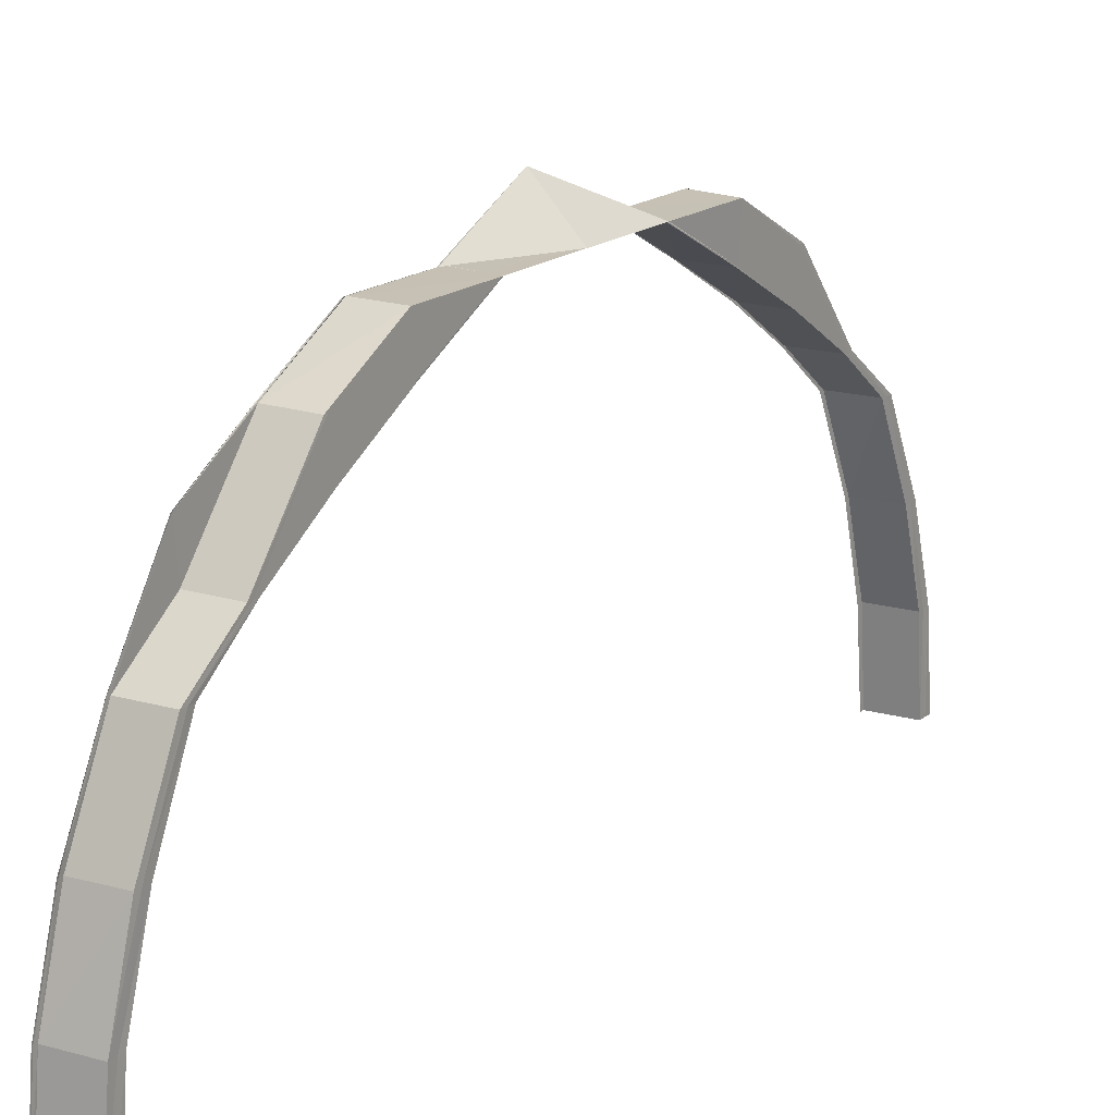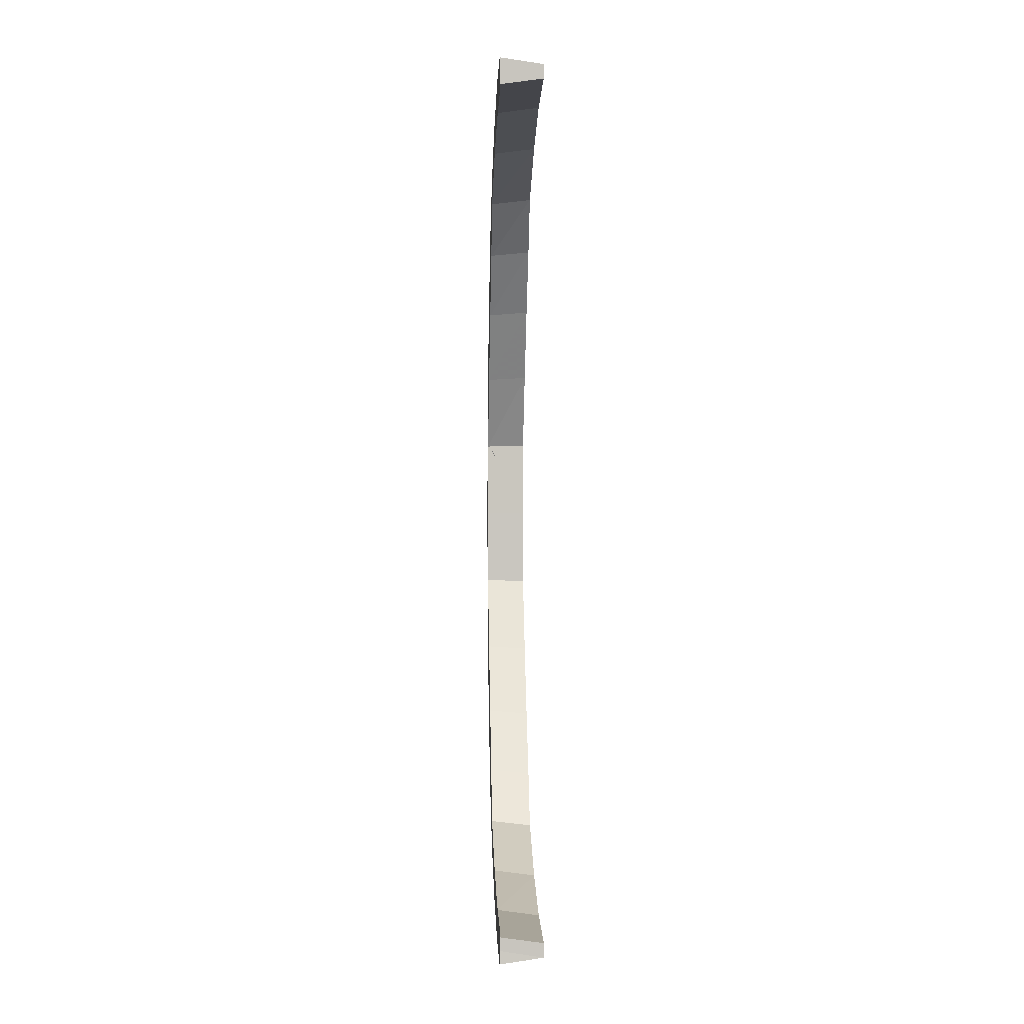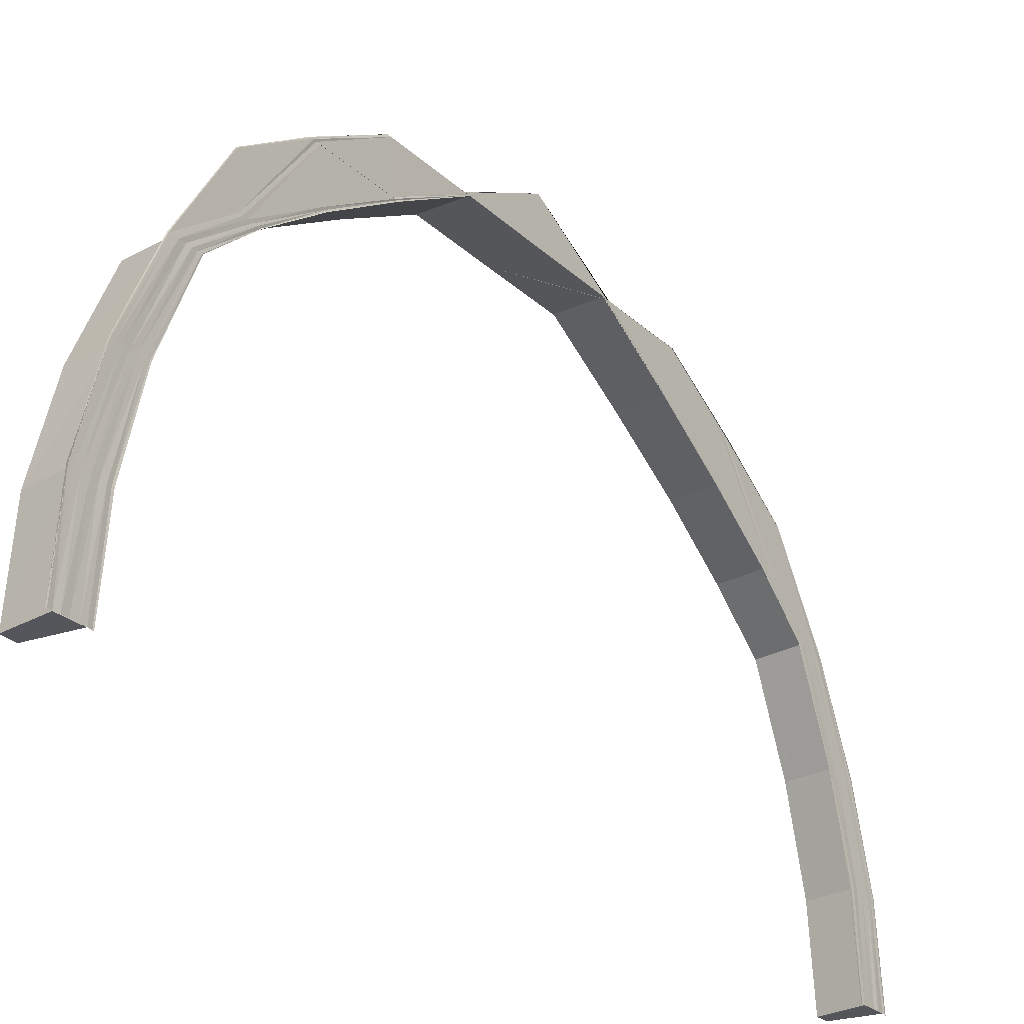
<metadata>
{"format":"obj","ext":"obj","renderer":"f3d","projection":"perspective","resolution":1024,"background":"white","views":[{"elev":18.6,"azim":35.3,"up":"+Y"},{"elev":-0.5,"azim":-2.4,"up":"+Z"},{"elev":-25.6,"azim":-145.4,"up":"+Y"}]}
</metadata>
<code>
o 20432
v 2227 1861 14.13
v 2227 1861 14.14
v 2227 1861 14.13
v 2227 1861 14.14
v 2227 1861 14.13
v 2227 1861 14.14
v 2227 1861 14.13
v 2227 1861 14.14
v 2227 1861 14.14
v 2227 1861 14.14
v 2227 1861 14.14
v 2227 1861 14.14
v 2227 1861 14.14
v 2227 1861 14.14
v 2227 1861 14.14
v 2227 1861 14.14
v 2227 1861 14.15
v 2227 1861 14.14
v 2227 1861 14.14
v 2227 1861 14.14
v 2227 1861 14.14
v 2227 1861 14.15
v 2227 1861 14.15
v 2227 1861 14.14
v 2227 1861 14.16
v 2227 1861 14.15
v 2227 1861 14.15
v 2227 1861 14.15
v 2227 1861 14.15
v 2227 1861 14.16
v 2227 1861 14.16
v 2227 1861 14.15
v 2227 1861 14.18
v 2227 1861 14.17
v 2227 1861 14.16
v 2227 1861 14.16
v 2227 1861 14.16
v 2227 1861 14.18
v 2227 1861 14.18
v 2227 1861 14.16
v 2227 1861 14.2
v 2227 1861 14.18
v 2227 1861 14.18
v 2227 1861 14.18
v 2227 1861 14.18
v 2227 1861 14.2
v 2227 1861 14.2
v 2227 1861 14.18
v 2227 1861 14.18
v 2227 1861 14.17
v 2227 1861 14.17
v 2227 1861 14.17
v 2227 1861 14.16
v 2227 1861 14.18
v 2227 1861 14.18
v 2227 1861 14.18
v 2227 1861 14.17
v 2227 1861 14.17
v 2227 1861 14.17
v 2227 1861 14.17
v 2227 1861 14.18
v 2227 1861 14.18
v 2227 1861 14.2
v 2227 1861 14.2
v 2227 1861 14.2
v 2227 1861 14.18
v 2227 1861 14.18
v 2227 1861 14.18
v 2227 1861 14.18
v 2227 1861 14.2
v 2227 1861 14.2
v 2227 1861 14.22
v 2227 1861 14.22
v 2227 1861 14.22
v 2227 1861 14.22
v 2227 1861 14.22
v 2227 1861 14.2
v 2227 1861 14.2
v 2227 1861 14.2
v 2227 1861 14.2
v 2227 1861 14.24
v 2227 1861 14.22
v 2227 1861 14.24
v 2227 1861 14.26
v 2227 1861 14.22
v 2227 1861 14.22
v 2227 1861 14.24
v 2227 1861 14.24
v 2227 1861 14.26
v 2227 1861 14.26
v 2227 1861 14.26
v 2227 1861 14.26
v 2227 1861 14.28
v 2227 1861 14.24
v 2227 1861 14.22
v 2227 1861 14.26
v 2227 1861 14.29
v 2227 1861 14.27
v 2227 1861 14.31
v 2227 1861 14.29
v 2227 1861 14.32
v 2227 1861 14.31
v 2227 1861 14.33
v 2227 1861 14.32
v 2227 1861 14.33
v 2227 1861 14.33
v 2227 1861 14.34
v 2227 1861 14.33
v 2227 1861 14.33
v 2227 1861 14.33
v 2227 1861 14.33
v 2227 1861 14.33
v 2227 1861 14.33
v 2227 1861 14.33
v 2227 1861 14.33
v 2227 1861 14.33
v 2227 1861 14.33
v 2227 1861 14.33
v 2227 1861 14.33
v 2227 1861 14.33
v 2227 1861 14.33
v 2227 1861 14.33
v 2227 1861 14.33
v 2227 1861 14.33
v 2227 1861 14.33
v 2227 1861 14.33
v 2227 1861 14.32
v 2227 1861 14.33
v 2227 1861 14.33
v 2227 1861 14.33
v 2227 1861 14.32
v 2227 1861 14.32
v 2227 1861 14.32
v 2227 1861 14.32
v 2227 1861 14.32
v 2227 1861 14.31
v 2227 1861 14.32
v 2227 1861 14.32
v 2227 1861 14.32
v 2227 1861 14.31
v 2227 1861 14.31
v 2227 1861 14.31
v 2227 1861 14.31
v 2227 1861 14.31
v 2227 1861 14.29
v 2227 1861 14.31
v 2227 1861 14.31
v 2227 1861 14.31
v 2227 1861 14.29
v 2227 1861 14.29
v 2227 1861 14.29
v 2227 1861 14.29
v 2227 1861 14.29
v 2227 1861 14.27
v 2227 1861 14.28
v 2227 1861 14.26
v 2227 1861 14.29
v 2227 1861 14.29
v 2227 1861 14.27
v 2227 1861 14.27
v 2227 1861 14.29
v 2227 1861 14.27
v 2227 1861 14.27
v 2227 1861 14.26
v 2227 1861 14.27
v 2227 1861 14.27
v 2227 1861 14.27
v 2227 1861 14.26
v 2227 1861 14.26
v 2227 1861 14.26
v 2227 1861 14.13
v 2227 1861 14.14
v 2227 1861 14.13
v 2227 1861 14.13
v 2227 1861 14.14
v 2227 1861 14.13
v 2227 1861 14.14
v 2227 1861 14.13
v 2227 1861 14.14
v 2227 1861 14.14
v 2227 1861 14.14
v 2227 1861 14.14
v 2227 1861 14.14
v 2227 1861 14.14
v 2227 1861 14.14
v 2227 1861 14.14
v 2227 1861 14.14
v 2227 1861 14.14
v 2227 1861 14.13
v 2227 1861 14.14
v 2227 1861 14.14
v 2227 1861 14.15
v 2227 1861 14.13
v 2227 1861 14.14
v 2227 1861 14.14
v 2227 1861 14.14
v 2227 1861 14.14
v 2227 1861 14.14
v 2227 1861 14.14
v 2227 1861 14.14
v 2227 1861 14.14
v 2227 1861 14.14
v 2227 1861 14.15
v 2227 1861 14.14
v 2227 1861 14.14
v 2227 1861 14.16
v 2227 1861 14.15
v 2227 1861 14.17
v 2227 1861 14.16
v 2227 1861 14.18
v 2227 1861 14.17
v 2227 1861 14.2
v 2227 1861 14.18
v 2227 1861 14.22
v 2227 1861 14.2
v 2227 1861 14.14
v 2227 1861 14.14
v 2227 1861 14.14
v 2227 1861 14.14
v 2227 1861 14.14
v 2227 1861 14.14
v 2227 1861 14.14
v 2227 1861 14.14
v 2227 1861 14.14
v 2227 1861 14.15
v 2227 1861 14.15
v 2227 1861 14.15
v 2227 1861 14.14
v 2227 1861 14.14
v 2227 1861 14.14
v 2227 1861 14.14
v 2227 1861 14.15
v 2227 1861 14.15
v 2227 1861 14.16
v 2227 1861 14.17
v 2227 1861 14.17
v 2227 1861 14.16
v 2227 1861 14.16
v 2227 1861 14.17
v 2227 1861 14.16
v 2227 1861 14.16
v 2227 1861 14.15
v 2227 1861 14.16
v 2227 1861 14.16
v 2227 1861 14.16
v 2227 1861 14.15
v 2227 1861 14.15
v 2227 1861 14.15
v 2227 1861 14.15
v 2227 1861 14.17
v 2227 1861 14.16
v 2227 1861 14.15
v 2227 1861 14.17
v 2227 1861 14.18
v 2227 1861 14.15
v 2227 1861 14.2
v 2227 1861 14.18
v 2227 1861 14.22
v 2227 1861 14.2
v 2227 1861 14.2
v 2227 1861 14.2
v 2227 1861 14.22
v 2227 1861 14.22
v 2227 1861 14.2
v 2227 1861 14.22
v 2227 1861 14.22
v 2227 1861 14.2
v 2227 1861 14.18
v 2227 1861 14.18
v 2227 1861 14.17
v 2227 1861 14.16
v 2227 1861 14.15
v 2227 1861 14.15
v 2227 1861 14.14
v 2227 1861 14.14
v 2227 1861 14.14
v 2227 1861 14.14
v 2227 1861 14.14
v 2227 1861 14.14
v 2227 1861 14.15
v 2227 1861 14.17
v 2227 1861 14.14
v 2227 1861 14.15
v 2227 1861 14.15
v 2227 1861 14.15
v 2227 1861 14.15
v 2227 1861 14.14
v 2227 1861 14.14
v 2227 1861 14.14
v 2227 1861 14.14
v 2227 1861 14.16
v 2227 1861 14.16
v 2227 1861 14.16
v 2227 1861 14.15
v 2227 1861 14.15
v 2227 1861 14.15
v 2227 1861 14.15
v 2227 1861 14.16
v 2227 1861 14.18
v 2227 1861 14.18
v 2227 1861 14.18
v 2227 1861 14.16
v 2227 1861 14.16
v 2227 1861 14.16
v 2227 1861 14.16
v 2227 1861 14.18
v 2227 1861 14.18
v 2227 1861 14.2
v 2227 1861 14.2
v 2227 1861 14.2
v 2227 1861 14.22
v 2227 1861 14.22
v 2227 1861 14.18
v 2227 1861 14.2
v 2227 1861 14.2
v 2227 1861 14.2
v 2227 1861 14.2
v 2227 1861 14.18
v 2227 1861 14.18
v 2227 1861 14.18
v 2227 1861 14.18
v 2227 1861 14.17
v 2227 1861 14.18
v 2227 1861 14.15
v 2227 1861 14.17
v 2227 1861 14.16
v 2227 1861 14.15
v 2227 1861 14.17
v 2227 1861 14.18
v 2227 1861 14.16
v 2227 1861 14.15
v 2227 1861 14.15
v 2227 1861 14.15
v 2227 1861 14.15
v 2227 1861 14.16
v 2227 1861 14.14
v 2227 1861 14.14
v 2227 1861 14.14
v 2227 1861 14.15
v 2227 1861 14.16
v 2227 1861 14.15
v 2227 1861 14.15
v 2227 1861 14.14
v 2227 1861 14.14
v 2227 1861 14.14
v 2227 1861 14.14
v 2227 1861 14.14
v 2227 1861 14.14
v 2227 1861 14.14
v 2227 1861 14.14
v 2227 1861 14.14
v 2227 1861 14.14
v 2227 1861 14.14
v 2227 1861 14.14
v 2227 1861 14.14
v 2227 1861 14.14
v 2227 1861 14.14
v 2227 1861 14.14
v 2227 1861 14.15
v 2227 1861 14.16
v 2227 1861 14.16
v 2227 1861 14.16
v 2227 1861 14.17
v 2227 1861 14.17
v 2227 1861 14.16
v 2227 1861 14.17
v 2227 1861 14.17
v 2227 1861 14.17
v 2227 1861 14.18
v 2227 1861 14.18
v 2227 1861 14.17
v 2227 1861 14.2
v 2227 1861 14.18
v 2227 1861 14.18
v 2227 1861 14.18
v 2227 1861 14.2
v 2227 1861 14.2
v 2227 1861 14.18
v 2227 1861 14.22
v 2227 1861 14.2
v 2227 1861 14.2
v 2227 1861 14.2
v 2227 1861 14.22
v 2227 1861 14.22
v 2227 1861 14.2
v 2227 1861 14.22
v 2227 1861 14.24
v 2227 1861 14.22
v 2227 1861 14.22
v 2227 1861 14.22
v 2227 1861 14.22
v 2227 1861 14.22
v 2227 1861 14.26
v 2227 1861 14.26
v 2227 1861 14.24
v 2227 1861 14.26
v 2227 1861 14.26
v 2227 1861 14.26
v 2227 1861 14.26
v 2227 1861 14.28
v 2227 1861 14.28
v 2227 1861 14.28
v 2227 1861 14.3
v 2227 1861 14.28
v 2227 1861 14.28
v 2227 1861 14.28
v 2227 1861 14.3
v 2227 1861 14.3
v 2227 1861 14.28
v 2227 1861 14.31
v 2227 1861 14.29
v 2227 1861 14.3
v 2227 1861 14.3
v 2227 1861 14.3
v 2227 1861 14.31
v 2227 1861 14.31
v 2227 1861 14.3
v 2227 1861 14.32
v 2227 1861 14.31
v 2227 1861 14.31
v 2227 1861 14.31
v 2227 1861 14.31
v 2227 1861 14.32
v 2227 1861 14.32
v 2227 1861 14.31
v 2227 1861 14.33
v 2227 1861 14.32
v 2227 1861 14.32
v 2227 1861 14.32
v 2227 1861 14.32
v 2227 1861 14.33
v 2227 1861 14.33
v 2227 1861 14.32
v 2227 1861 14.34
v 2227 1861 14.33
v 2227 1861 14.33
v 2227 1861 14.33
v 2227 1861 14.33
v 2227 1861 14.34
v 2227 1861 14.34
v 2227 1861 14.33
v 2227 1861 14.34
v 2227 1861 14.34
v 2227 1861 14.34
v 2227 1861 14.34
v 2227 1861 14.34
v 2227 1861 14.33
v 2227 1861 14.33
v 2227 1861 14.32
v 2227 1861 14.32
v 2227 1861 14.31
v 2227 1861 14.31
v 2227 1861 14.29
v 2227 1861 14.3
v 2227 1861 14.28
v 2227 1861 14.34
v 2227 1861 14.34
v 2227 1861 14.34
v 2227 1861 14.34
v 2227 1861 14.34
v 2227 1861 14.34
v 2227 1861 14.34
v 2227 1861 14.34
v 2227 1861 14.34
v 2227 1861 14.34
v 2227 1861 14.33
v 2227 1861 14.34
v 2227 1861 14.34
v 2227 1861 14.33
v 2227 1861 14.33
v 2227 1861 14.34
v 2227 1861 14.33
v 2227 1861 14.33
v 2227 1861 14.33
v 2227 1861 14.33
v 2227 1861 14.33
v 2227 1861 14.33
v 2227 1861 14.33
v 2227 1861 14.32
v 2227 1861 14.33
v 2227 1861 14.32
v 2227 1861 14.31
v 2227 1861 14.32
v 2227 1861 14.31
v 2227 1861 14.29
v 2227 1861 14.31
v 2227 1861 14.29
v 2227 1861 14.28
v 2227 1861 14.29
v 2227 1861 14.28
v 2227 1861 14.26
v 2227 1861 14.28
v 2227 1861 14.26
v 2227 1861 14.26
v 2227 1861 14.27
v 2227 1861 14.26
v 2227 1861 14.26
v 2227 1861 14.27
v 2227 1861 14.27
v 2227 1861 14.26
v 2227 1861 14.26
v 2227 1861 14.26
v 2227 1861 14.28
v 2227 1861 14.29
v 2227 1861 14.26
v 2227 1861 14.27
v 2227 1861 14.27
v 2227 1861 14.27
v 2227 1861 14.29
v 2227 1861 14.29
v 2227 1861 14.27
v 2227 1861 14.28
v 2227 1861 14.28
v 2227 1861 14.29
v 2227 1861 14.31
v 2227 1861 14.29
v 2227 1861 14.29
v 2227 1861 14.29
v 2227 1861 14.31
v 2227 1861 14.31
v 2227 1861 14.29
v 2227 1861 14.29
v 2227 1861 14.31
v 2227 1861 14.32
v 2227 1861 14.31
v 2227 1861 14.31
v 2227 1861 14.31
v 2227 1861 14.32
v 2227 1861 14.32
v 2227 1861 14.31
v 2227 1861 14.31
v 2227 1861 14.29
v 2227 1861 14.32
v 2227 1861 14.33
v 2227 1861 14.32
v 2227 1861 14.32
v 2227 1861 14.32
v 2227 1861 14.33
v 2227 1861 14.33
v 2227 1861 14.32
v 2227 1861 14.32
v 2227 1861 14.31
v 2227 1861 14.3
v 2227 1861 14.28
v 2227 1861 14.31
v 2227 1861 14.3
v 2227 1861 14.3
v 2227 1861 14.3
v 2227 1861 14.28
v 2227 1861 14.31
v 2227 1861 14.31
v 2227 1861 14.28
v 2227 1861 14.28
v 2227 1861 14.28
v 2227 1861 14.31
v 2227 1861 14.3
v 2227 1861 14.3
v 2227 1861 14.3
v 2227 1861 14.3
v 2227 1861 14.32
v 2227 1861 14.33
v 2227 1861 14.32
v 2227 1861 14.32
v 2227 1861 14.32
v 2227 1861 14.32
v 2227 1861 14.31
v 2227 1861 14.31
v 2227 1861 14.31
v 2227 1861 14.31
v 2227 1861 14.33
v 2227 1861 14.33
v 2227 1861 14.33
v 2227 1861 14.32
v 2227 1861 14.32
v 2227 1861 14.32
v 2227 1861 14.32
v 2227 1861 14.33
v 2227 1861 14.33
v 2227 1861 14.34
v 2227 1861 14.34
v 2227 1861 14.34
v 2227 1861 14.33
v 2227 1861 14.33
v 2227 1861 14.33
v 2227 1861 14.33
v 2227 1861 14.34
v 2227 1861 14.34
v 2227 1861 14.34
v 2227 1861 14.34
v 2227 1861 14.34
v 2227 1861 14.34
v 2227 1861 14.34
v 2227 1861 14.34
v 2227 1861 14.34
v 2227 1861 14.34
v 2227 1861 14.34
v 2227 1861 14.34
v 2227 1861 14.34
v 2227 1861 14.33
v 2227 1861 14.33
v 2227 1861 14.33
v 2227 1861 14.33
v 2227 1861 14.33
v 2227 1861 14.33
v 2227 1861 14.33
v 2227 1861 14.33
v 2227 1861 14.33
v 2227 1861 14.33
f 1 2 3
f 2 4 5
f 6 4 5
f 7 6 3
f 7 6 8
f 6 9 10
f 11 9 12
f 13 14 12
f 14 15 16
f 9 15 16
f 9 17 18
f 19 17 20
f 21 22 20
f 22 23 24
f 17 23 24
f 17 25 26
f 27 25 28
f 29 30 28
f 30 31 32
f 25 31 32
f 25 33 34
f 35 33 36
f 37 38 36
f 38 39 40
f 33 39 40
f 33 41 42
f 43 41 44
f 45 46 44
f 41 47 48
f 46 47 48
f 42 49 50
f 50 49 51
f 51 52 53
f 54 55 52
f 54 56 57
f 58 54 59
f 58 54 60
f 61 62 52
f 63 64 62
f 63 65 66
f 67 63 68
f 67 63 69
f 70 71 62
f 72 73 71
f 74 75 71
f 74 76 77
f 78 74 79
f 78 74 80
f 72 81 82
f 83 84 81
f 85 83 86
f 87 81 86
f 81 88 82
f 88 89 87
f 81 90 88
f 90 91 88
f 92 93 91
f 88 94 95
f 89 96 94
f 93 97 98
f 97 99 100
f 99 101 102
f 101 103 104
f 103 105 106
f 105 107 108
f 107 109 110
f 111 109 110
f 111 112 113
f 114 111 115
f 114 111 116
f 117 110 118
f 119 120 118
f 119 121 122
f 123 119 124
f 123 119 125
f 126 118 127
f 128 129 127
f 128 130 131
f 132 128 133
f 132 128 134
f 135 127 136
f 137 138 136
f 137 139 140
f 141 137 142
f 141 137 143
f 144 136 145
f 146 147 145
f 146 148 149
f 150 146 151
f 150 146 152
f 153 145 154
f 155 154 156
f 157 158 154
f 159 160 156
f 157 161 162
f 159 163 164
f 165 157 166
f 165 157 167
f 168 159 169
f 168 159 170
f 171 172 173
f 171 172 174
f 172 175 176
f 172 177 178
f 179 180 178
f 181 182 180
f 181 183 184
f 185 181 186
f 185 181 187
f 188 179 189
f 190 179 188
f 191 190 188
f 190 192 179
f 193 194 191
f 194 195 191
f 195 196 191
f 196 197 191
f 198 190 191
f 199 198 191
f 197 200 199
f 201 198 199
f 202 203 201
f 204 202 205
f 203 206 207
f 206 208 209
f 208 210 211
f 210 212 213
f 212 214 215
f 216 217 205
f 216 217 218
f 217 219 220
f 217 221 222
f 223 224 222
f 225 226 224
f 225 227 228
f 229 225 230
f 229 225 231
f 232 233 224
f 234 53 233
f 235 236 53
f 237 238 233
f 235 239 240
f 237 241 242
f 243 235 244
f 243 235 245
f 246 237 247
f 246 237 248
f 249 50 234
f 34 50 249
f 50 250 251
f 249 251 252
f 253 254 50
f 255 253 249
f 254 256 49
f 49 257 250
f 256 258 259
f 49 259 61
f 259 260 257
f 261 259 49
f 262 263 260
f 259 262 70
f 86 262 259
f 264 265 261
f 265 266 267
f 264 267 268
f 269 268 270
f 271 270 272
f 273 272 274
f 275 274 276
f 277 276 278
f 179 279 277
f 279 280 275
f 192 279 179
f 280 281 273
f 279 282 180
f 280 283 282
f 284 285 282
f 284 286 287
f 288 284 289
f 288 284 290
f 291 292 283
f 291 293 294
f 295 291 296
f 295 291 297
f 281 298 283
f 299 300 298
f 299 301 302
f 303 299 304
f 303 299 305
f 306 307 298
f 281 306 271
f 308 309 307
f 306 308 269
f 310 308 306
f 310 311 308
f 312 311 310
f 313 306 281
f 314 312 310
f 82 312 314
f 315 316 307
f 315 317 318
f 319 315 320
f 319 315 321
f 322 313 281
f 322 281 280
f 323 313 322
f 323 314 313
f 215 314 323
f 324 322 280
f 324 280 279
f 192 324 279
f 325 322 324
f 325 323 322
f 213 323 325
f 326 325 324
f 326 324 192
f 211 325 326
f 327 326 192
f 209 326 327
f 327 192 190
f 198 327 190
f 207 327 198
f 328 329 325
f 330 328 326
f 331 330 327
f 200 331 198
f 332 330 333
f 334 335 333
f 336 331 337
f 338 339 337
f 335 340 341
f 330 340 341
f 331 342 343
f 339 342 343
f 344 200 345
f 346 347 345
f 200 348 349
f 347 348 349
f 350 351 352
f 352 353 354
f 351 355 353
f 10 353 356
f 353 357 358
f 355 255 359
f 359 252 357
f 18 359 353
f 353 359 223
f 359 249 232
f 26 249 359
f 360 328 361
f 362 363 361
f 328 364 365
f 363 364 365
f 366 329 367
f 368 369 367
f 369 370 371
f 329 370 371
f 329 372 323
f 373 372 374
f 375 376 374
f 376 377 378
f 372 377 378
f 372 379 314
f 380 379 381
f 382 383 381
f 379 384 385
f 383 384 385
f 386 387 388
f 389 387 388
f 390 387 391
f 390 387 392
f 393 394 395
f 396 397 395
f 398 399 81
f 398 400 399
f 400 401 399
f 402 403 401
f 404 403 405
f 406 407 405
f 407 408 409
f 403 408 409
f 403 410 411
f 412 410 413
f 414 415 413
f 415 416 417
f 410 416 417
f 410 418 419
f 420 418 421
f 422 423 421
f 423 424 425
f 418 424 425
f 418 426 427
f 428 426 429
f 430 431 429
f 431 432 433
f 426 432 433
f 426 434 435
f 436 434 437
f 438 439 437
f 439 440 441
f 434 440 441
f 434 442 443
f 442 444 445
f 446 445 447
f 448 447 449
f 450 449 451
f 452 451 453
f 454 453 455
f 456 442 457
f 458 459 457
f 459 460 461
f 442 460 461
f 442 462 463
f 462 464 463
f 464 465 466
f 462 464 467
f 464 107 463
f 468 462 467
f 467 466 469
f 107 470 463
f 467 471 117
f 472 470 473
f 474 475 473
f 475 476 477
f 470 476 477
f 443 467 478
f 478 467 126
f 478 469 479
f 480 468 478
f 481 479 482
f 483 480 481
f 435 478 481
f 481 478 135
f 484 482 485
f 427 481 484
f 484 481 144
f 486 483 484
f 487 485 488
f 489 486 487
f 487 484 153
f 419 484 487
f 490 488 491
f 492 489 490
f 401 490 493
f 493 490 90
f 494 495 496
f 497 498 496
f 498 499 500
f 495 499 500
f 501 495 502
f 98 503 502
f 495 504 503
f 502 503 505
f 506 504 507
f 508 509 507
f 509 510 511
f 504 510 511
f 503 512 505
f 505 512 89
f 512 513 89
f 503 514 512
f 100 514 503
f 504 515 514
f 516 515 517
f 518 519 517
f 519 520 521
f 515 520 521
f 514 522 512
f 512 522 513
f 514 523 522
f 102 523 514
f 515 524 523
f 525 524 526
f 527 528 526
f 528 529 530
f 524 529 530
f 523 531 522
f 522 532 513
f 513 532 400
f 522 531 532
f 523 533 531
f 104 533 523
f 524 534 533
f 535 534 536
f 537 538 536
f 538 539 540
f 534 539 540
f 533 541 531
f 531 542 532
f 531 541 542
f 532 542 454
f 532 543 544
f 542 545 543
f 546 547 544
f 546 548 549
f 550 551 543
f 552 546 553
f 552 546 554
f 550 555 556
f 557 550 558
f 557 550 559
f 542 560 452
f 541 560 542
f 541 561 560
f 560 562 545
f 563 564 545
f 563 565 566
f 567 563 568
f 567 563 569
f 570 571 562
f 570 572 573
f 574 570 575
f 574 570 576
f 577 578 562
f 579 580 578
f 579 581 582
f 583 579 584
f 583 579 585
f 560 577 450
f 561 577 560
f 561 586 577
f 577 587 448
f 586 587 577
f 587 588 578
f 586 463 587
f 463 589 587
f 587 589 446
f 589 590 588
f 591 463 586
f 592 593 588
f 592 594 595
f 596 592 597
f 596 592 598
f 599 591 586
f 600 591 599
f 599 586 561
f 601 599 561
f 108 599 601
f 601 561 541
f 533 601 541
f 106 601 533
f 602 470 599
f 534 602 601
f 603 602 604
f 605 606 604
f 602 607 608
f 606 607 608

</code>
